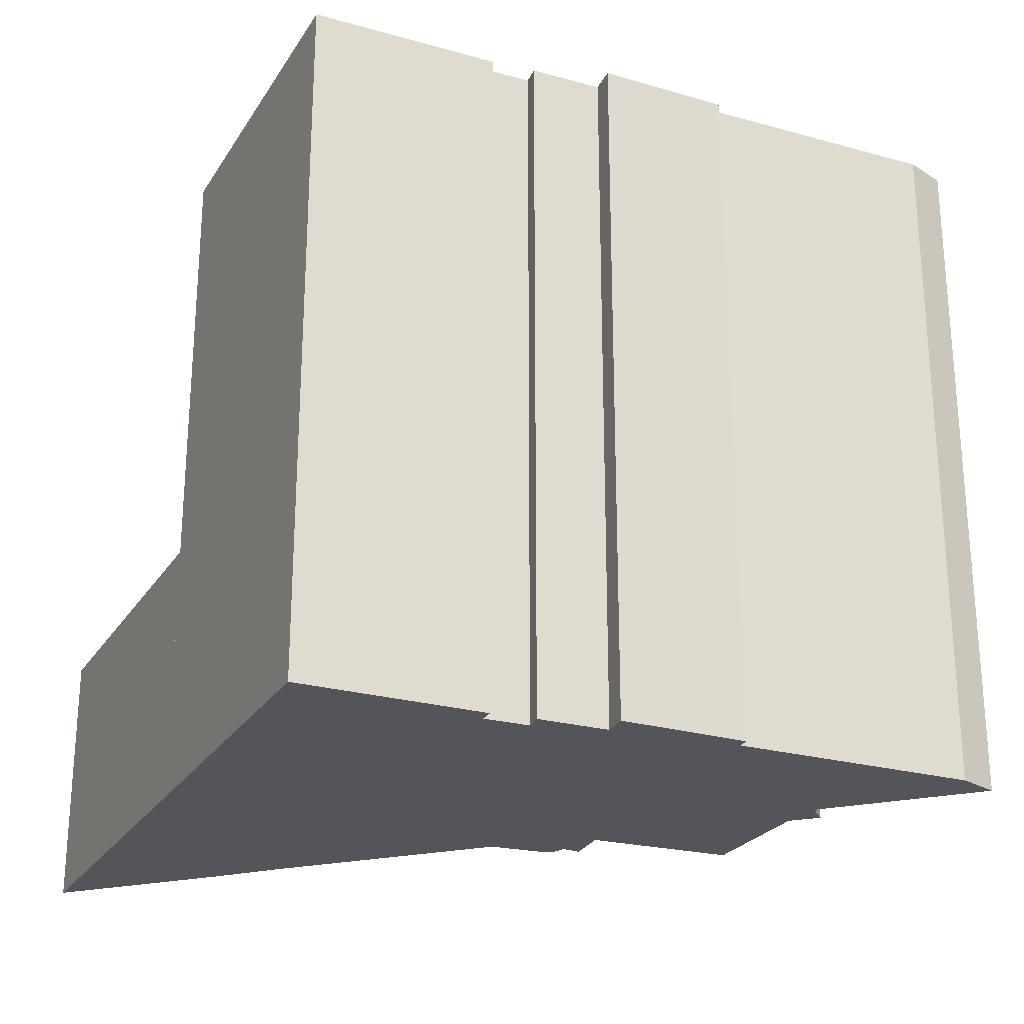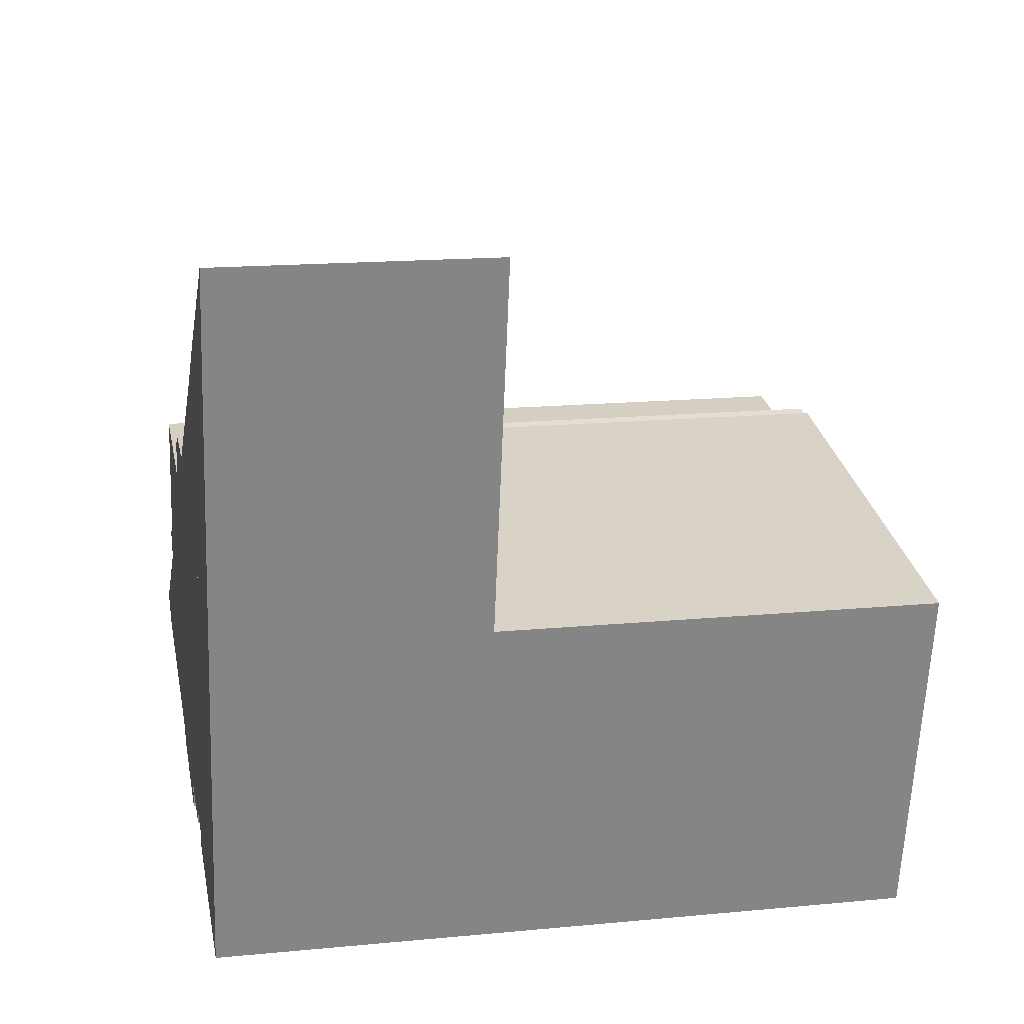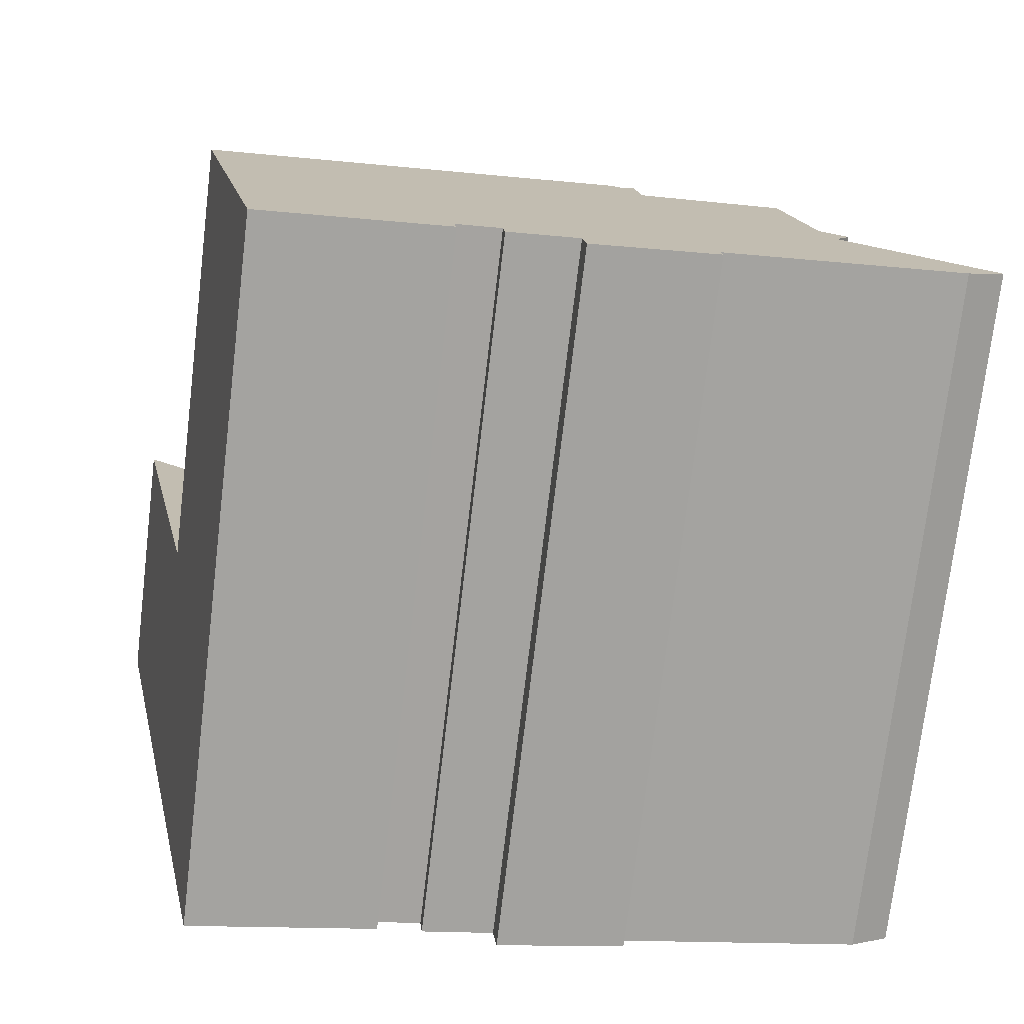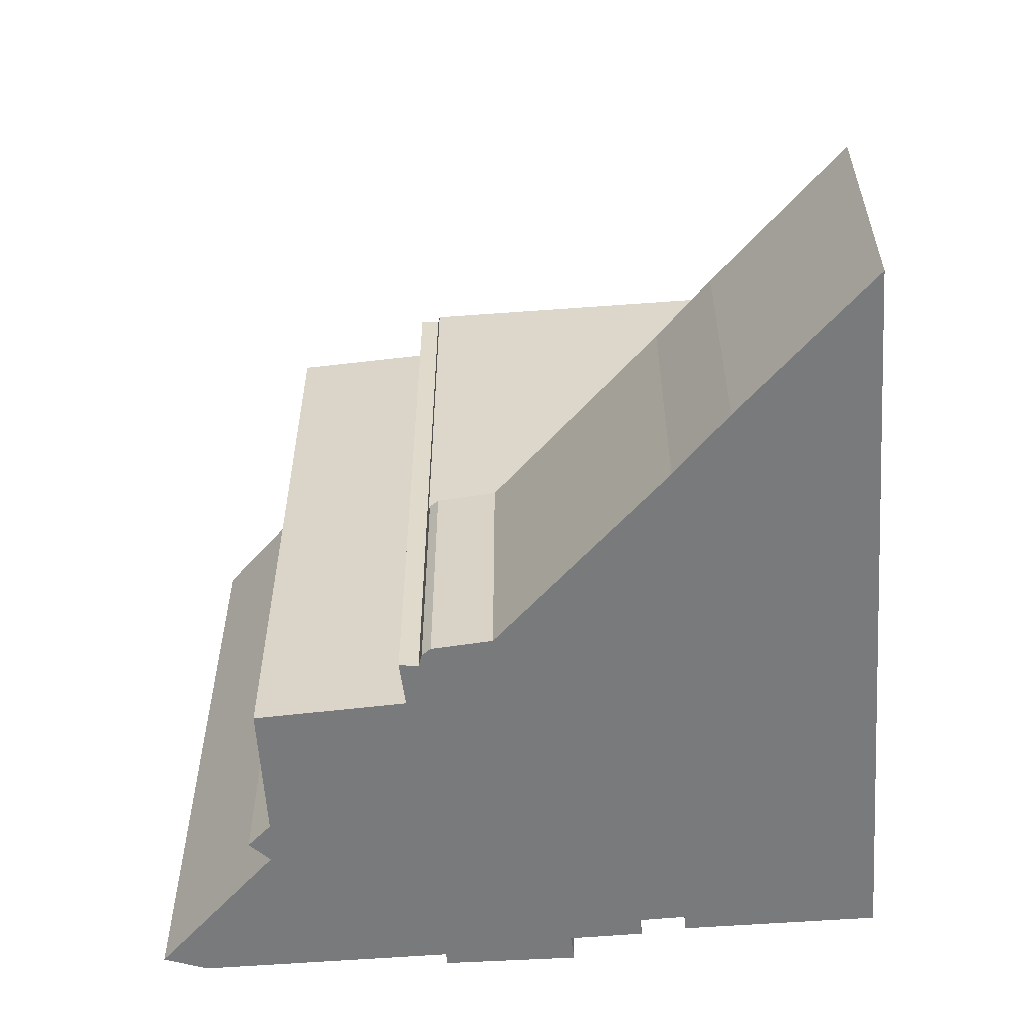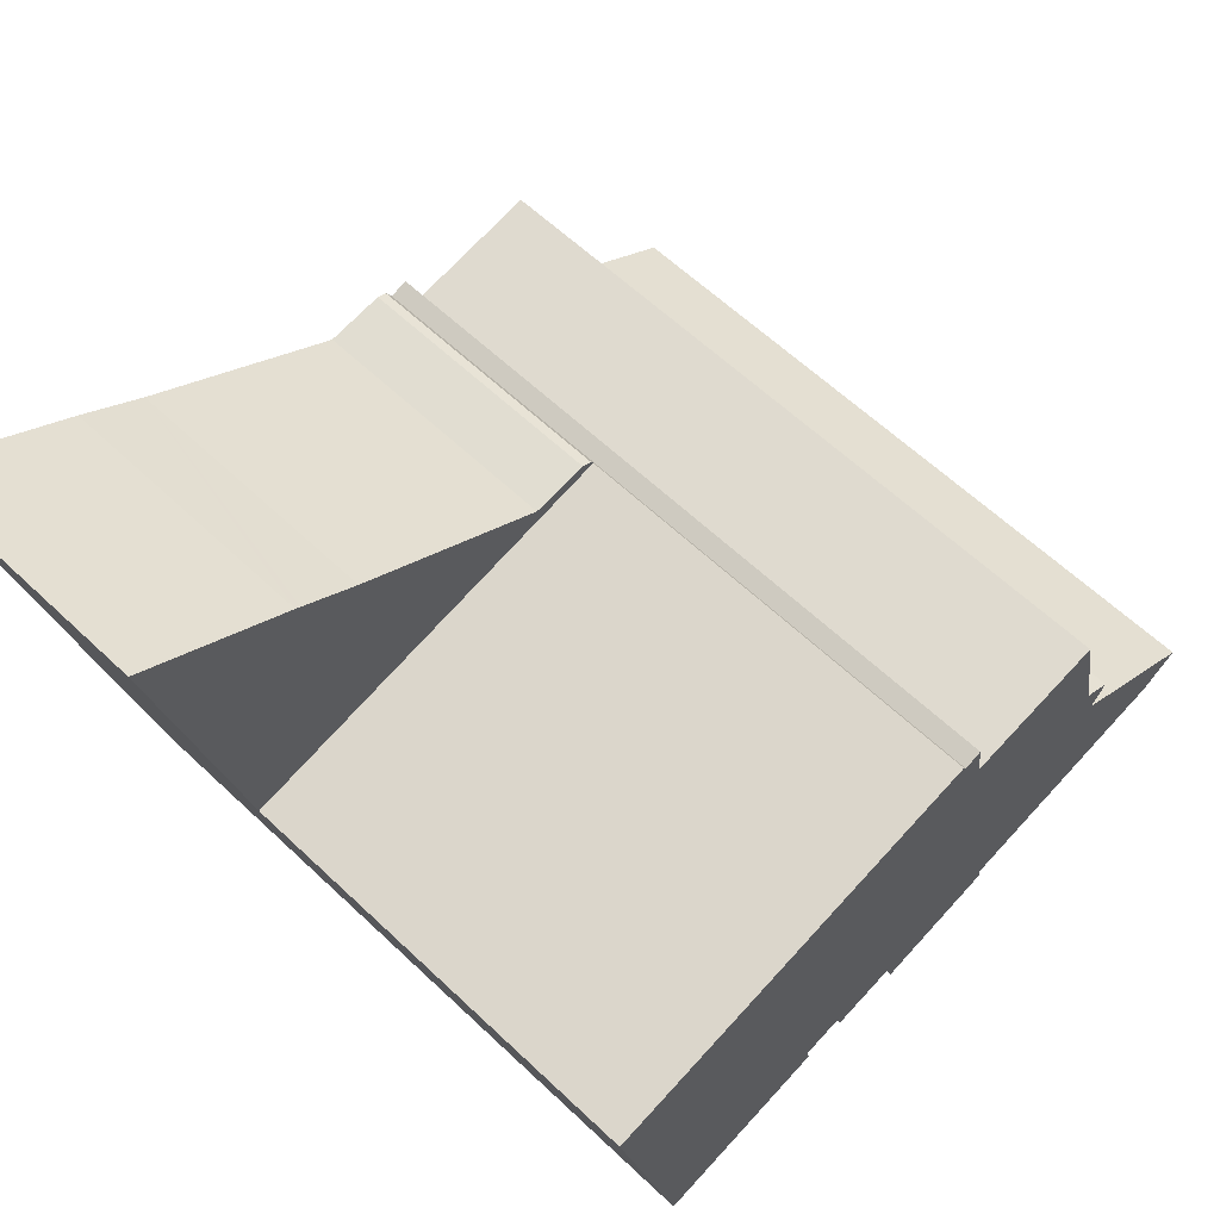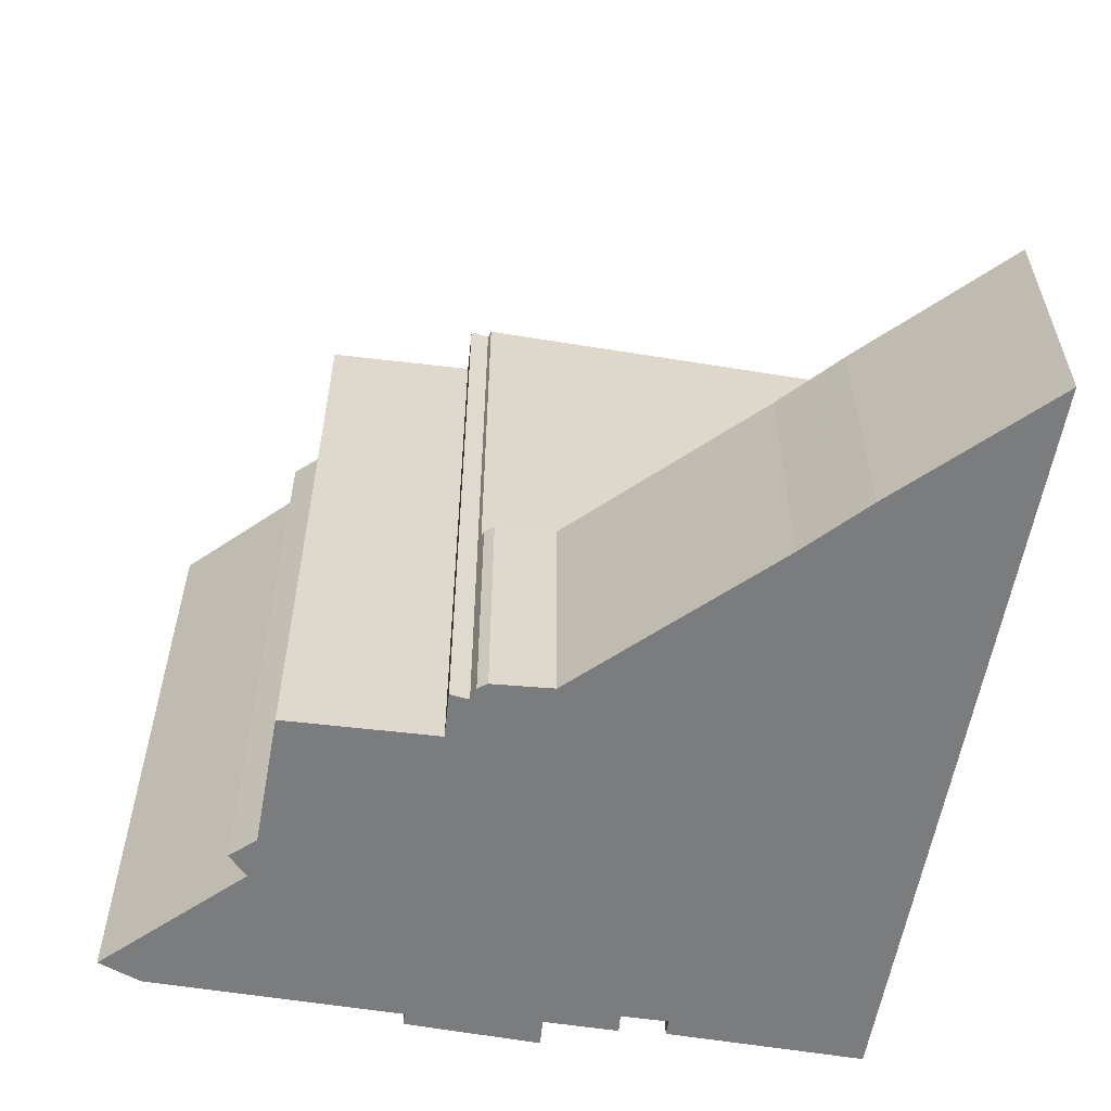
<metadata>
{"format":"obj","ext":"obj","renderer":"f3d","projection":"perspective","resolution":1024,"background":"white","views":[{"elev":-24.9,"azim":167.2,"up":"+Y"},{"elev":16.3,"azim":78.9,"up":"+Z"},{"elev":-74.1,"azim":173.2,"up":"+Z"},{"elev":-58.0,"azim":16.0,"up":"+Y"},{"elev":61.4,"azim":133.9,"up":"+Z"},{"elev":-58.7,"azim":2.1,"up":"+Y"}]}
</metadata>
<code>
v  7.263 34.28 4.69
v  1.853 34.28 -1.159
v  0 34.28 2.099e-15
v  5.95 34.28 -1.991
v  13.67 34.28 -3.558
v  19.8 34.28 -5.54
v  13.58 34.28 -4.141
v  6.525 34.28 5.847
v  7.797 34.28 6.596
v  7.898 34.28 6.656
v  8.242 34.28 8.226
v  19.98 34.28 -4.256
v  9.29 34.28 13.02
v  23.44 34.28 -4.929
v  23.54 34.28 -4.043
v  25.75 34.28 -4.447
v  14.44 34.28 12.2
v  34.7 34.28 -7.068
v  25.6 34.28 -5.184
v  16.42 34.28 11.89
v  16.67 34.28 13.63
v  38.34 34.28 9.835
v  17.6 34.28 13.77
v  16.73 34.28 14.07
v  17.13 34.28 13.93
v  17.78 34.28 14.07
v  0 0 0
v  7.263 -2.872e-16 4.69
v  6.525 -3.58e-16 5.847
v  7.898 -4.076e-16 6.656
v  7.797 -4.039e-16 6.596
v  17.6 -8.429e-16 13.77
v  17.78 -8.616e-16 14.07
v  1.853 7.097e-17 -1.159
v  9.29 -7.97e-16 13.02
v  8.242 -5.037e-16 8.226
v  16.42 -7.278e-16 11.89
v  16.73 -8.613e-16 14.07
v  16.67 -8.346e-16 13.63
v  25.6 3.174e-16 -5.184
v  25.75 2.723e-16 -4.447
v  13.58 2.536e-16 -4.141
v  13.67 2.179e-16 -3.558
v  14.44 -7.47e-16 12.2
v  17.13 -8.528e-16 13.93
v  38.34 -6.022e-16 9.835
v  34.7 4.328e-16 -7.068
v  23.54 2.476e-16 -4.043
v  23.44 3.018e-16 -4.929
v  19.98 2.606e-16 -4.256
v  19.8 3.392e-16 -5.54
v  5.95 1.219e-16 -1.991
v  17.78 12.93 14.07
v  17.92 12.93 14.31
v  38.34 12.93 9.835
v  18.42 12.93 14.53
v  21.29 12.93 14.18
v  31.3 12.93 20.57
v  34.23 12.93 22.59
v  42.19 12.93 27.73
v  34.49 12.93 22.77
v  21.29 -8.685e-16 14.18
v  31.3 -1.26e-15 20.57
v  34.49 -1.394e-15 22.77
v  34.23 -1.383e-15 22.59
v  42.19 -1.698e-15 27.73
v  17.92 -8.764e-16 14.31
v  18.42 -8.899e-16 14.53
g defaultobject
f 1 2 3
f 2 1 4
f 4 1 5
f 5 6 7
f 6 5 1
f 6 1 8
f 6 8 9
f 6 9 10
f 6 10 11
f 6 11 12
f 12 11 13
f 12 13 14
f 14 13 15
f 15 13 16
f 16 13 17
f 16 18 19
f 18 16 17
f 18 17 20
f 18 20 21
f 18 21 22
f 22 21 23
f 23 21 24
f 23 24 25
f 22 23 26
f 27 1 3
f 1 27 28
f 29 9 8
f 9 29 10
f 10 29 30
f 30 29 31
f 32 26 23
f 26 32 33
f 28 8 1
f 8 28 29
f 34 3 2
f 3 34 27
f 30 11 10
f 11 30 13
f 13 30 35
f 35 30 36
f 37 21 20
f 21 37 24
f 24 37 38
f 38 37 39
f 40 16 19
f 16 40 41
f 42 5 7
f 5 42 43
f 35 17 13
f 17 35 20
f 20 35 37
f 37 35 44
f 38 25 24
f 25 38 23
f 23 38 32
f 32 38 45
f 33 22 26
f 22 33 46
f 46 18 22
f 18 46 47
f 48 14 15
f 14 48 49
f 50 6 12
f 6 50 51
f 47 19 18
f 19 47 40
f 41 15 16
f 15 41 48
f 49 12 14
f 12 49 50
f 51 7 6
f 7 51 42
f 43 4 5
f 4 43 2
f 2 43 34
f 34 43 52
f 42 51 50
f 50 49 48
f 46 40 47
f 40 46 41
f 41 46 48
f 48 46 50
f 50 46 42
f 42 46 43
f 43 46 52
f 52 46 34
f 34 46 27
f 27 46 28
f 28 46 29
f 29 46 31
f 31 46 30
f 30 46 37
f 37 46 32
f 32 46 33
f 30 37 36
f 32 39 37
f 39 32 45
f 39 45 38
f 37 35 36
f 35 37 44
f 53 54 55
f 56 55 54
f 57 55 56
f 58 55 57
f 59 55 58
f 60 55 59
f 61 60 59
f 62 58 57
f 58 62 63
f 63 59 58
f 59 63 61
f 61 63 64
f 64 63 65
f 64 60 61
f 60 64 66
f 33 54 53
f 54 33 67
f 67 56 54
f 56 67 68
f 66 55 60
f 55 66 46
f 46 53 55
f 53 46 33
f 68 57 56
f 57 68 62
f 66 64 46
f 65 46 64
f 63 46 65
f 62 46 63
f 33 46 62
f 68 33 62
f 67 33 68

</code>
